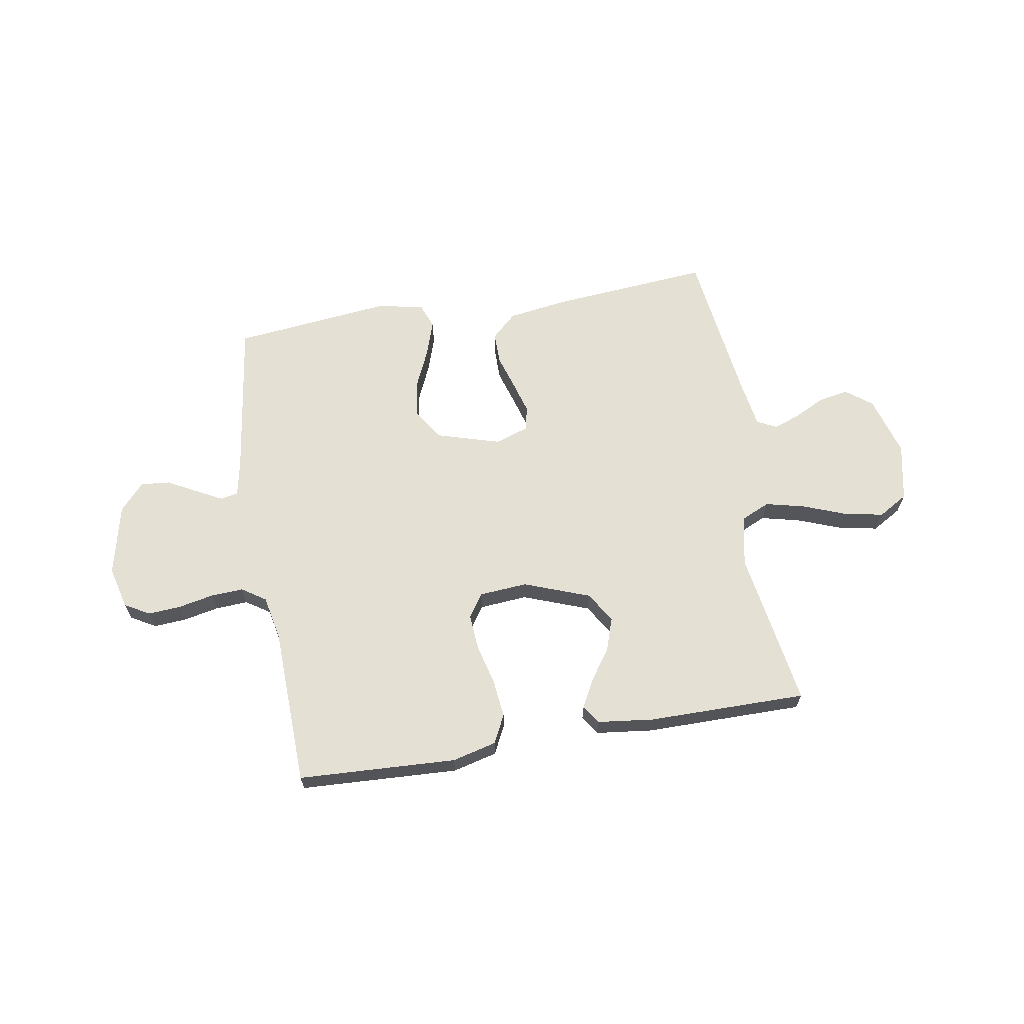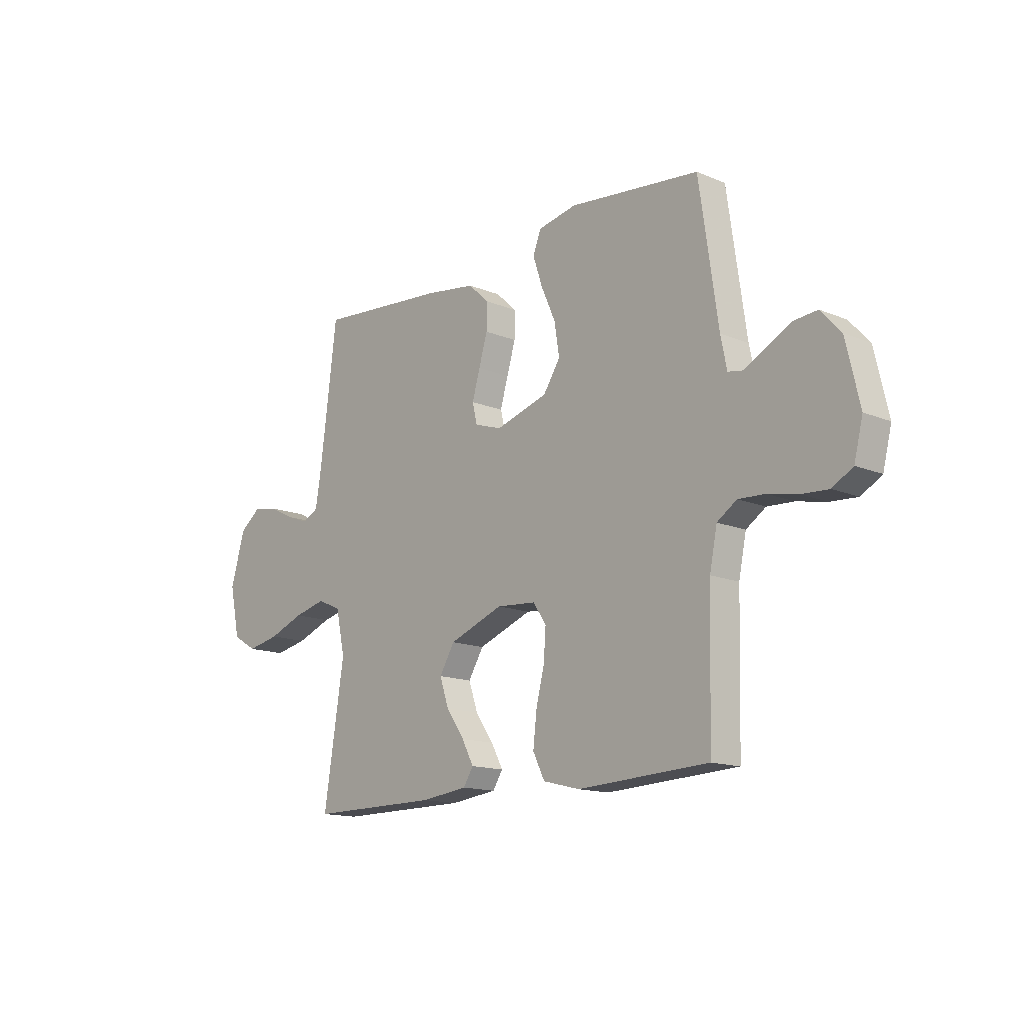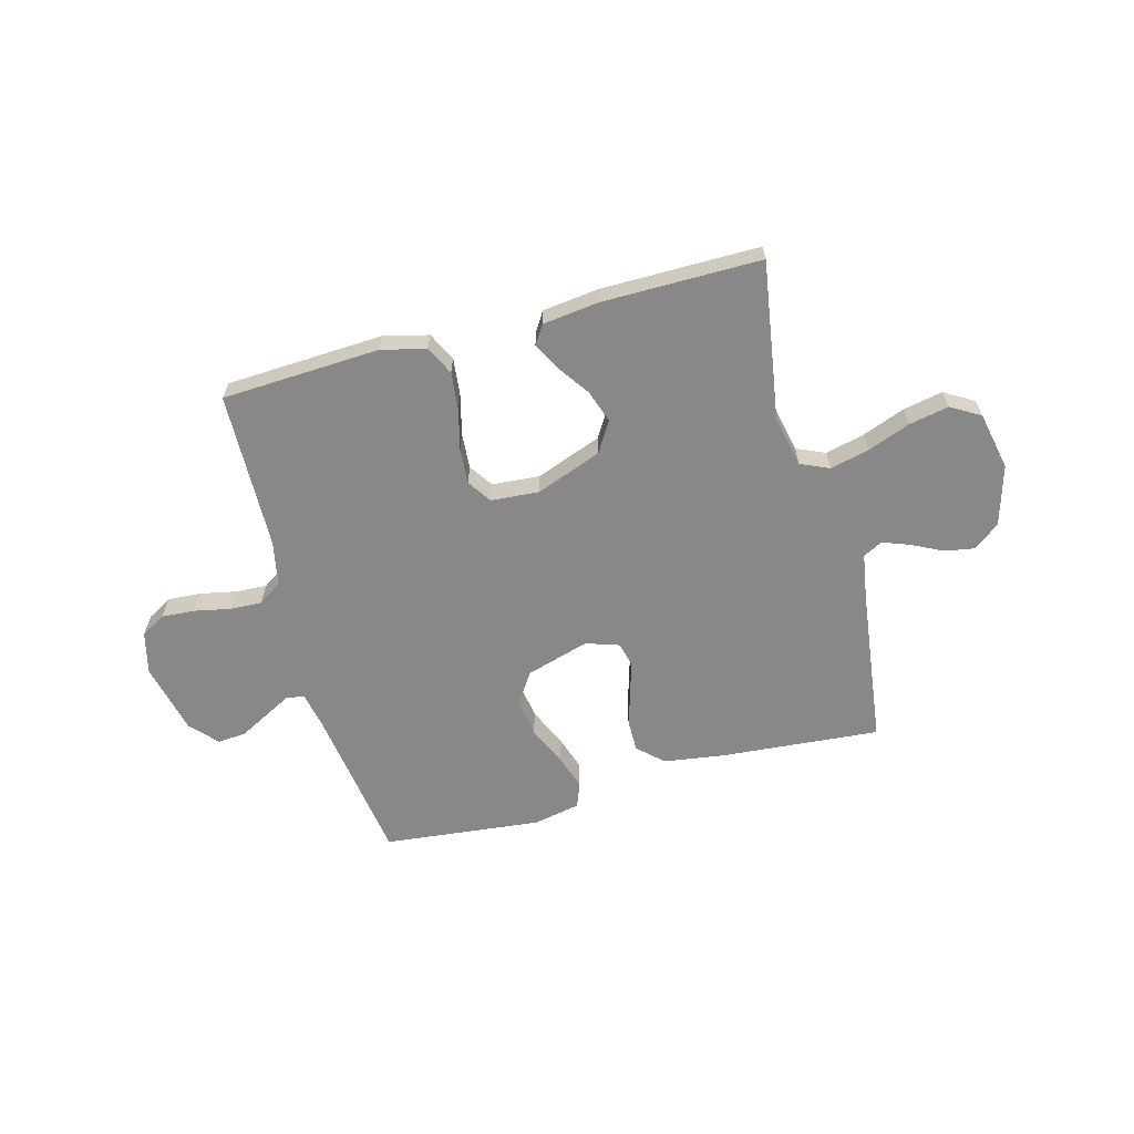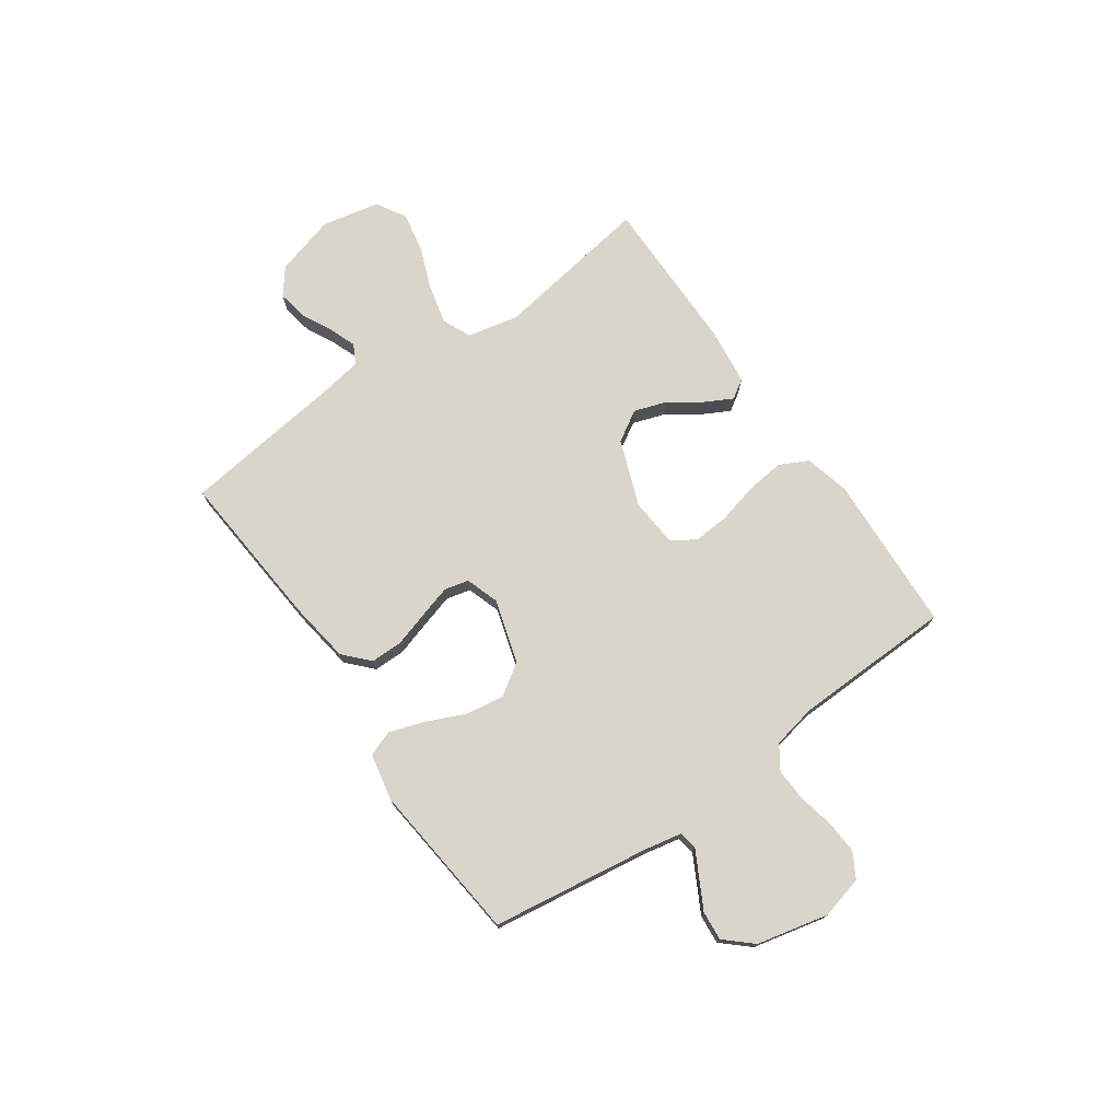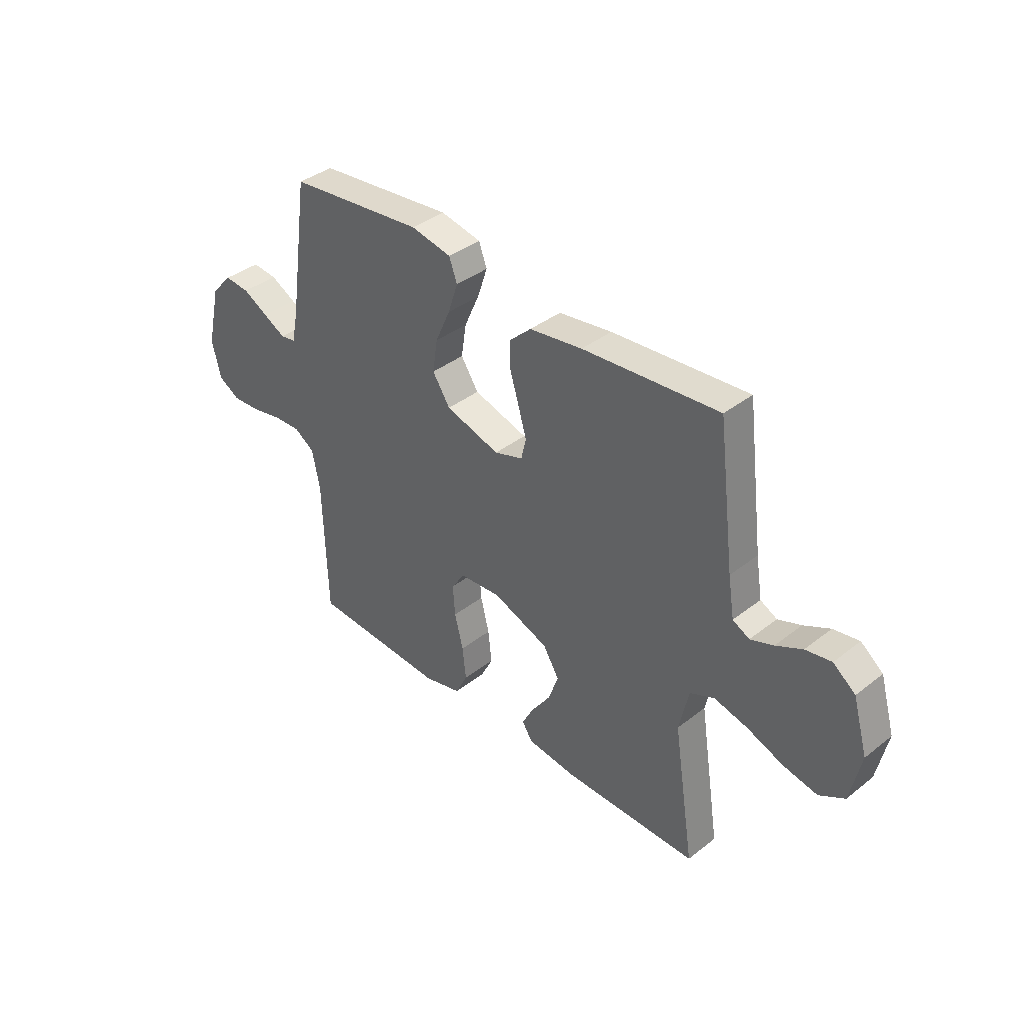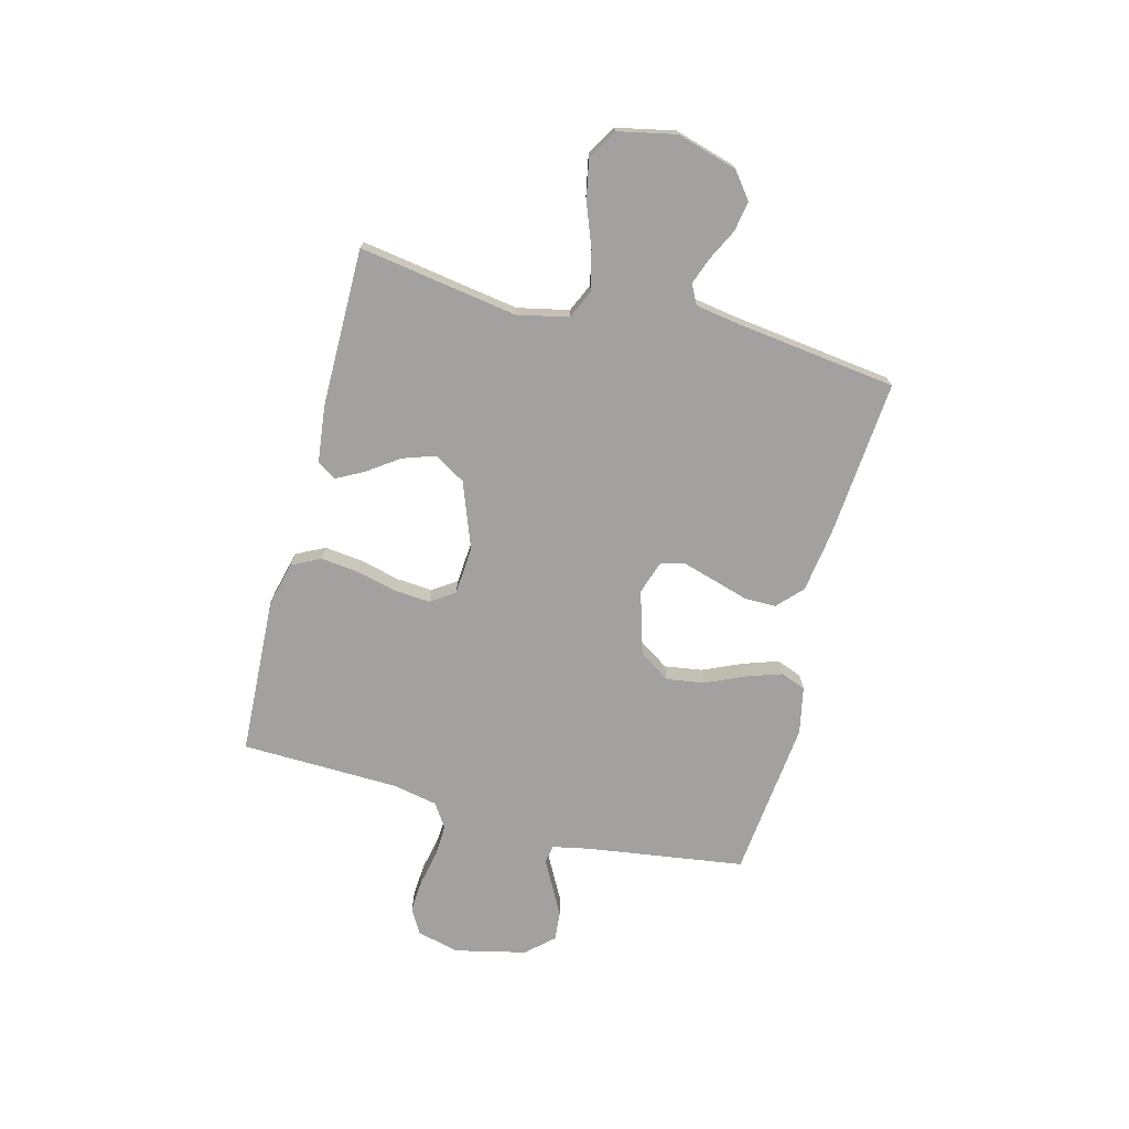
<metadata>
{"format":"obj","ext":"obj","renderer":"f3d","projection":"perspective","resolution":1024,"background":"white","views":[{"elev":65.2,"azim":170.3,"up":"+Y"},{"elev":-14.4,"azim":47.9,"up":"+Z"},{"elev":-62.8,"azim":-164.9,"up":"+Y"},{"elev":74.2,"azim":55.0,"up":"+Y"},{"elev":38.4,"azim":-134.6,"up":"+Z"},{"elev":-72.3,"azim":-104.6,"up":"+Y"}]}
</metadata>
<code>
v 0.5 0.07 -0.5
v 0.2 0.07 -0.515
v 0.116 0.07 -0.494
v 0.089 0.07 -0.44
v 0.097 0.07 -0.368
v 0.116 0.07 -0.292
v 0.121 0.07 -0.224
v 0.091 0.07 -0.179
v 0 0.07 -0.172
v -0.125 0.07 -0.219
v -0.16 0.07 -0.277
v -0.139 0.07 -0.339
v -0.097 0.07 -0.399
v -0.07 0.07 -0.45
v -0.093 0.07 -0.486
v -0.2 0.07 -0.499
v -0.5 0.07 -0.5
v -0.453 0.07 -0.2
v -0.474 0.07 -0.103
v -0.528 0.07 -0.079
v -0.602 0.07 -0.097
v -0.683 0.07 -0.128
v -0.758 0.07 -0.143
v -0.814 0.07 -0.11
v -0.837 0.07 0
v -0.804 0.07 0.114
v -0.755 0.07 0.152
v -0.698 0.07 0.142
v -0.64 0.07 0.113
v -0.589 0.07 0.094
v -0.552 0.07 0.113
v -0.538 0.07 0.2
v -0.5 0.07 0.5
v -0.2 0.07 0.475
v -0.083 0.07 0.458
v -0.036 0.07 0.414
v -0.036 0.07 0.354
v -0.056 0.07 0.288
v -0.074 0.07 0.226
v -0.063 0.07 0.18
v 0 0.07 0.159
v 0.12 0.07 0.195
v 0.159 0.07 0.254
v 0.148 0.07 0.326
v 0.115 0.07 0.4
v 0.093 0.07 0.466
v 0.111 0.07 0.514
v 0.2 0.07 0.532
v 0.5 0.07 0.5
v 0.543 0.07 0.2
v 0.557 0.07 0.131
v 0.591 0.07 0.125
v 0.64 0.07 0.151
v 0.696 0.07 0.181
v 0.751 0.07 0.186
v 0.797 0.07 0.135
v 0.828 0.07 0
v 0.808 0.07 -0.08
v 0.761 0.07 -0.107
v 0.699 0.07 -0.103
v 0.631 0.07 -0.089
v 0.57 0.07 -0.086
v 0.525 0.07 -0.116
v 0.508 0.07 -0.2
v 0.5 0 -0.5
v 0.2 0 -0.515
v 0.116 0 -0.494
v 0.089 0 -0.44
v 0.097 0 -0.368
v 0.116 0 -0.292
v 0.121 0 -0.224
v 0.091 0 -0.179
v 0 0 -0.172
v -0.125 0 -0.219
v -0.16 0 -0.277
v -0.139 0 -0.339
v -0.097 0 -0.399
v -0.07 0 -0.45
v -0.093 0 -0.486
v -0.2 0 -0.499
v -0.5 0 -0.5
v -0.453 0 -0.2
v -0.474 0 -0.103
v -0.528 0 -0.079
v -0.602 0 -0.097
v -0.683 0 -0.128
v -0.758 0 -0.143
v -0.814 0 -0.11
v -0.837 0 0
v -0.804 0 0.114
v -0.755 0 0.152
v -0.698 0 0.142
v -0.64 0 0.113
v -0.589 0 0.094
v -0.552 0 0.113
v -0.538 0 0.2
v -0.5 0 0.5
v -0.2 0 0.475
v -0.083 0 0.458
v -0.036 0 0.414
v -0.036 0 0.354
v -0.056 0 0.288
v -0.074 0 0.226
v -0.063 0 0.18
v 0 0 0.159
v 0.12 0 0.195
v 0.159 0 0.254
v 0.148 0 0.326
v 0.115 0 0.4
v 0.093 0 0.466
v 0.111 0 0.514
v 0.2 0 0.532
v 0.5 0 0.5
v 0.543 0 0.2
v 0.557 0 0.131
v 0.591 0 0.125
v 0.64 0 0.151
v 0.696 0 0.181
v 0.751 0 0.186
v 0.797 0 0.135
v 0.828 0 0
v 0.808 0 -0.08
v 0.761 0 -0.107
v 0.699 0 -0.103
v 0.631 0 -0.089
v 0.57 0 -0.086
v 0.525 0 -0.116
v 0.508 0 -0.2
f 59 60 61
f 58 59 61
f 57 58 61
f 56 57 61
f 55 56 61
f 54 55 61
f 53 54 61
f 52 53 61 62
f 51 52 62 63
f 48 49 50
f 47 48 50
f 46 47 50
f 45 46 50
f 44 45 50
f 51 63 64
f 50 51 64
f 44 50 64
f 43 44 64
f 36 37 38
f 35 36 38
f 34 35 38
f 33 34 38
f 32 33 38
f 31 32 38 39
f 30 31 39 40
f 27 28 29
f 26 27 29
f 25 26 29
f 24 25 29
f 23 24 29
f 22 23 29
f 21 22 29
f 20 21 29 30
f 30 40 41
f 20 30 41
f 19 20 41
f 16 17 18
f 15 16 18
f 14 15 18
f 13 14 18
f 12 13 18
f 11 12 18 19
f 4 5 6
f 3 4 6
f 2 3 6
f 1 2 6
f 64 1 6
f 64 6 7
f 64 7 8
f 43 64 8
f 42 43 8
f 19 41 42
f 11 19 42
f 10 11 42
f 9 10 42
f 8 9 42
f 125 124 123
f 125 123 122
f 125 122 121
f 125 121 120
f 125 120 119
f 125 119 118
f 125 118 117
f 126 125 117 116
f 127 126 116 115
f 114 113 112
f 114 112 111
f 114 111 110
f 114 110 109
f 114 109 108
f 128 127 115
f 128 115 114
f 128 114 108
f 128 108 107
f 102 101 100
f 102 100 99
f 102 99 98
f 102 98 97
f 102 97 96
f 103 102 96 95
f 104 103 95 94
f 93 92 91
f 93 91 90
f 93 90 89
f 93 89 88
f 93 88 87
f 93 87 86
f 93 86 85
f 94 93 85 84
f 105 104 94
f 105 94 84
f 105 84 83
f 82 81 80
f 82 80 79
f 82 79 78
f 82 78 77
f 82 77 76
f 83 82 76 75
f 70 69 68
f 70 68 67
f 70 67 66
f 70 66 65
f 70 65 128
f 71 70 128
f 72 71 128
f 72 128 107
f 72 107 106
f 106 105 83
f 106 83 75
f 106 75 74
f 106 74 73
f 106 73 72
f 1 65 66 2
f 2 66 67 3
f 3 67 68 4
f 4 68 69 5
f 5 69 70 6
f 6 70 71 7
f 7 71 72 8
f 8 72 73 9
f 9 73 74 10
f 10 74 75 11
f 11 75 76 12
f 12 76 77 13
f 13 77 78 14
f 14 78 79 15
f 15 79 80 16
f 16 80 81 17
f 17 81 82 18
f 18 82 83 19
f 19 83 84 20
f 20 84 85 21
f 21 85 86 22
f 22 86 87 23
f 23 87 88 24
f 24 88 89 25
f 25 89 90 26
f 26 90 91 27
f 27 91 92 28
f 28 92 93 29
f 29 93 94 30
f 30 94 95 31
f 31 95 96 32
f 32 96 97 33
f 33 97 98 34
f 34 98 99 35
f 35 99 100 36
f 36 100 101 37
f 37 101 102 38
f 38 102 103 39
f 39 103 104 40
f 40 104 105 41
f 41 105 106 42
f 42 106 107 43
f 43 107 108 44
f 44 108 109 45
f 45 109 110 46
f 46 110 111 47
f 47 111 112 48
f 48 112 113 49
f 49 113 114 50
f 50 114 115 51
f 51 115 116 52
f 52 116 117 53
f 53 117 118 54
f 54 118 119 55
f 55 119 120 56
f 56 120 121 57
f 57 121 122 58
f 58 122 123 59
f 59 123 124 60
f 60 124 125 61
f 61 125 126 62
f 62 126 127 63
f 63 127 128 64
f 64 128 65 1

</code>
